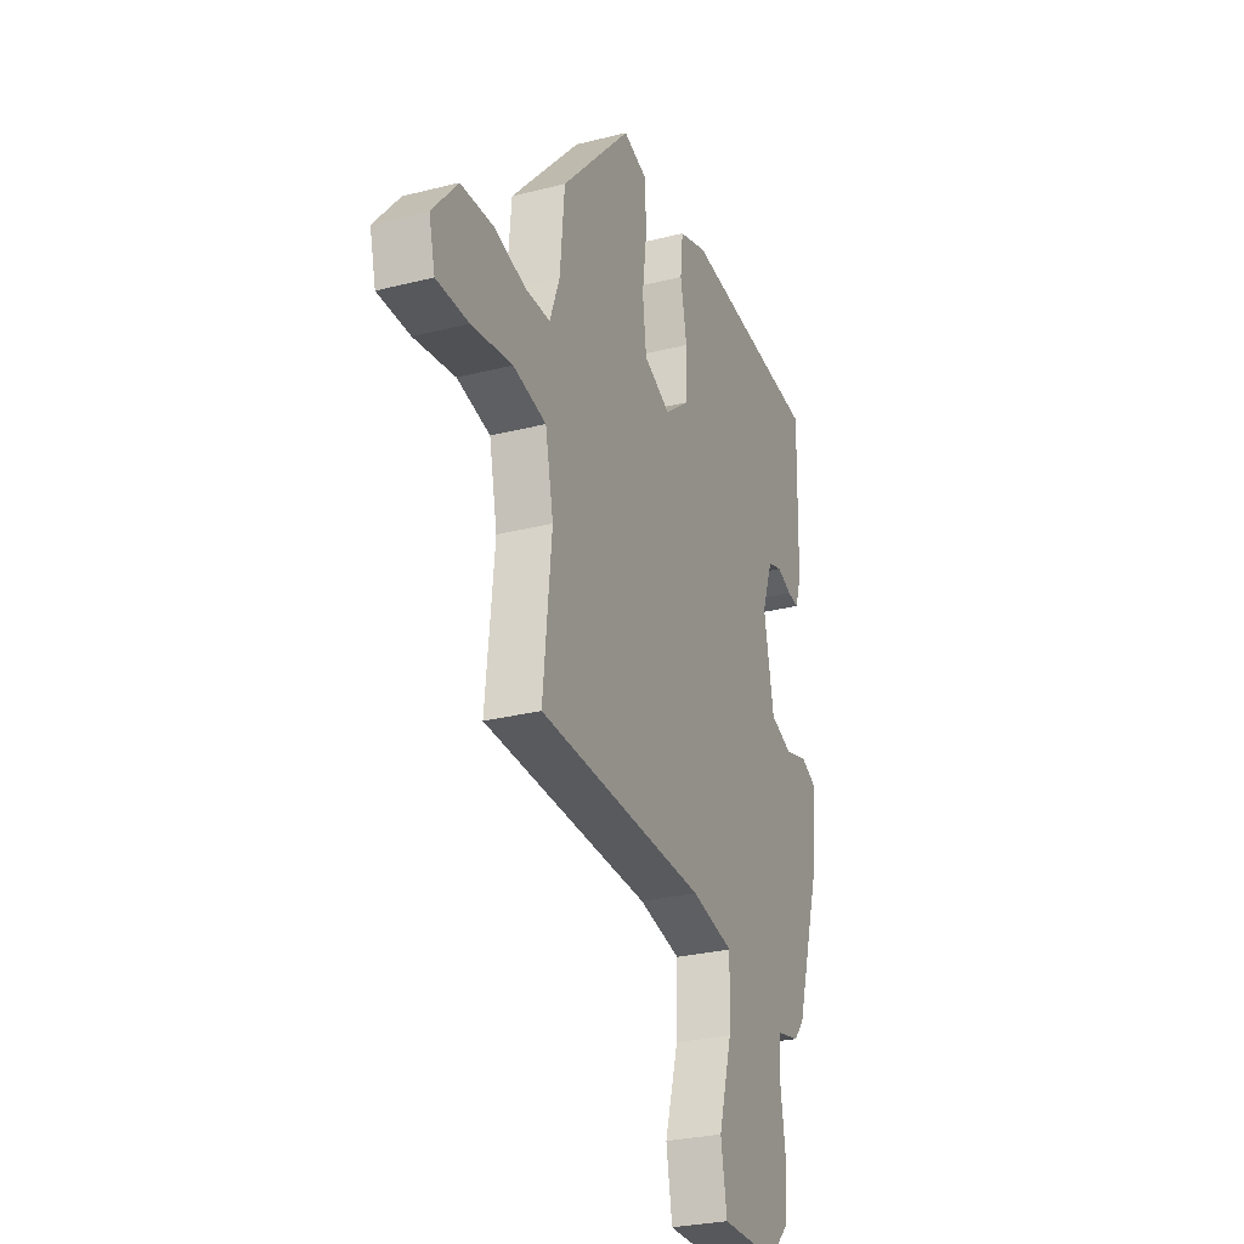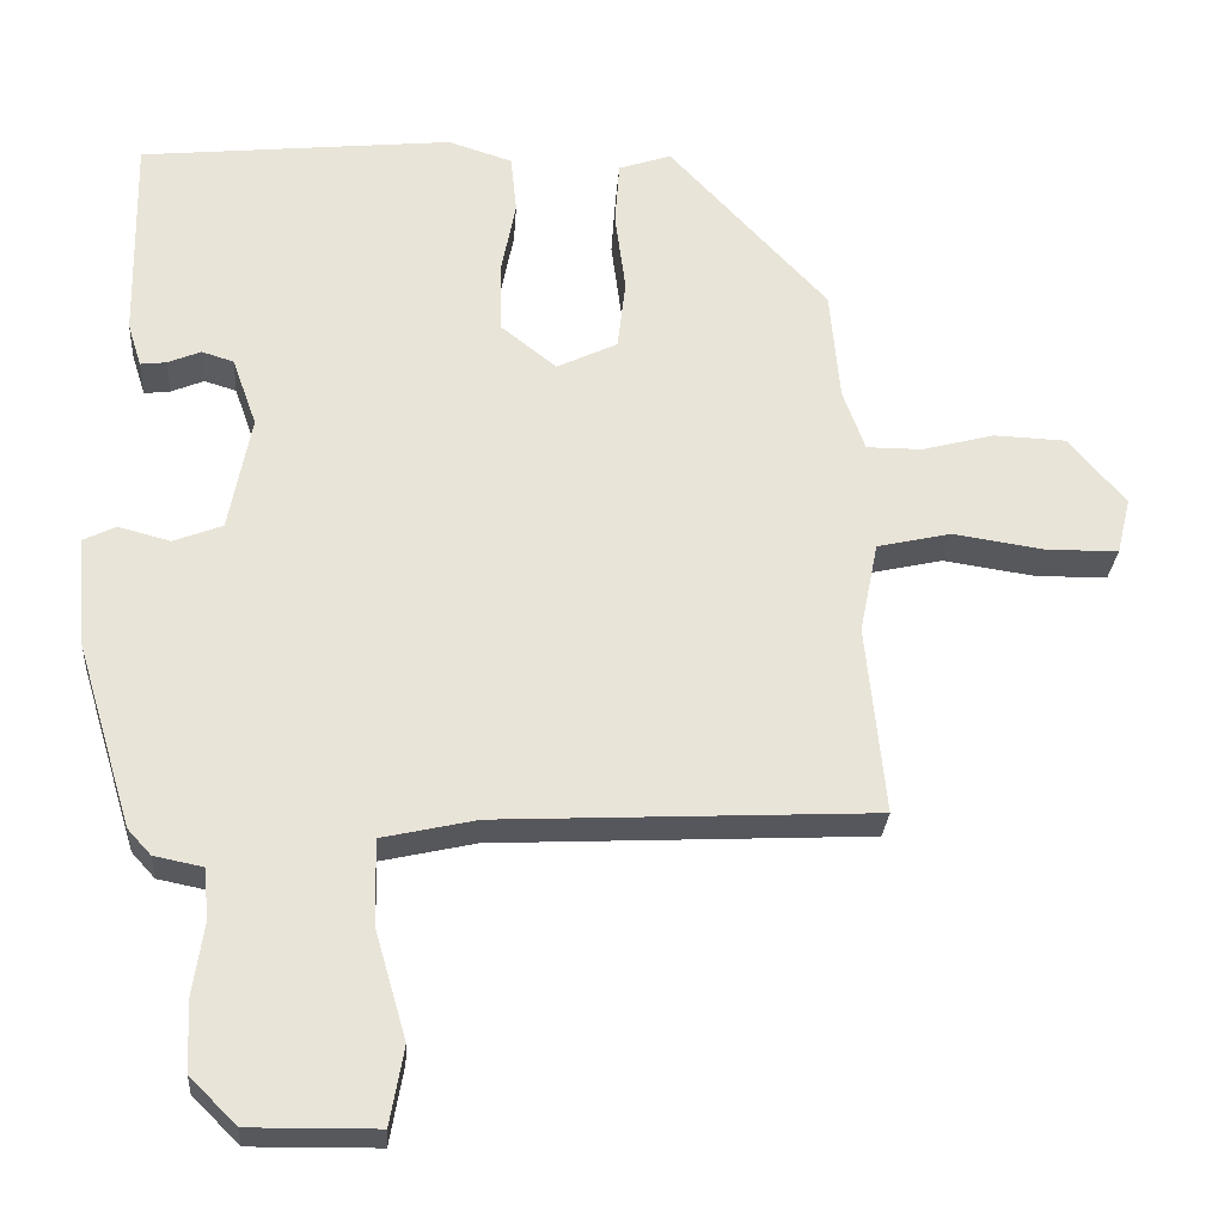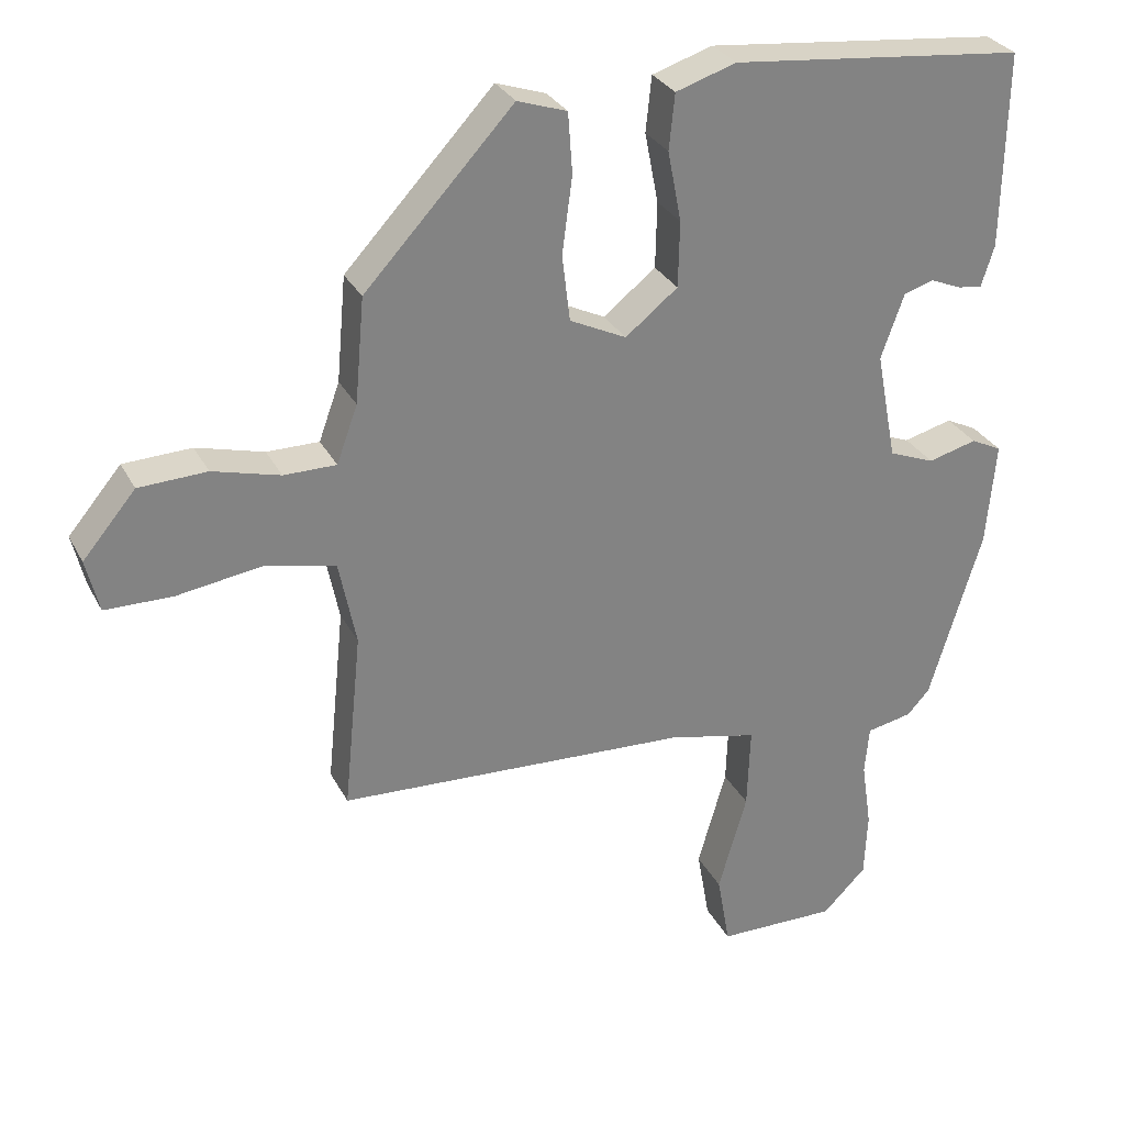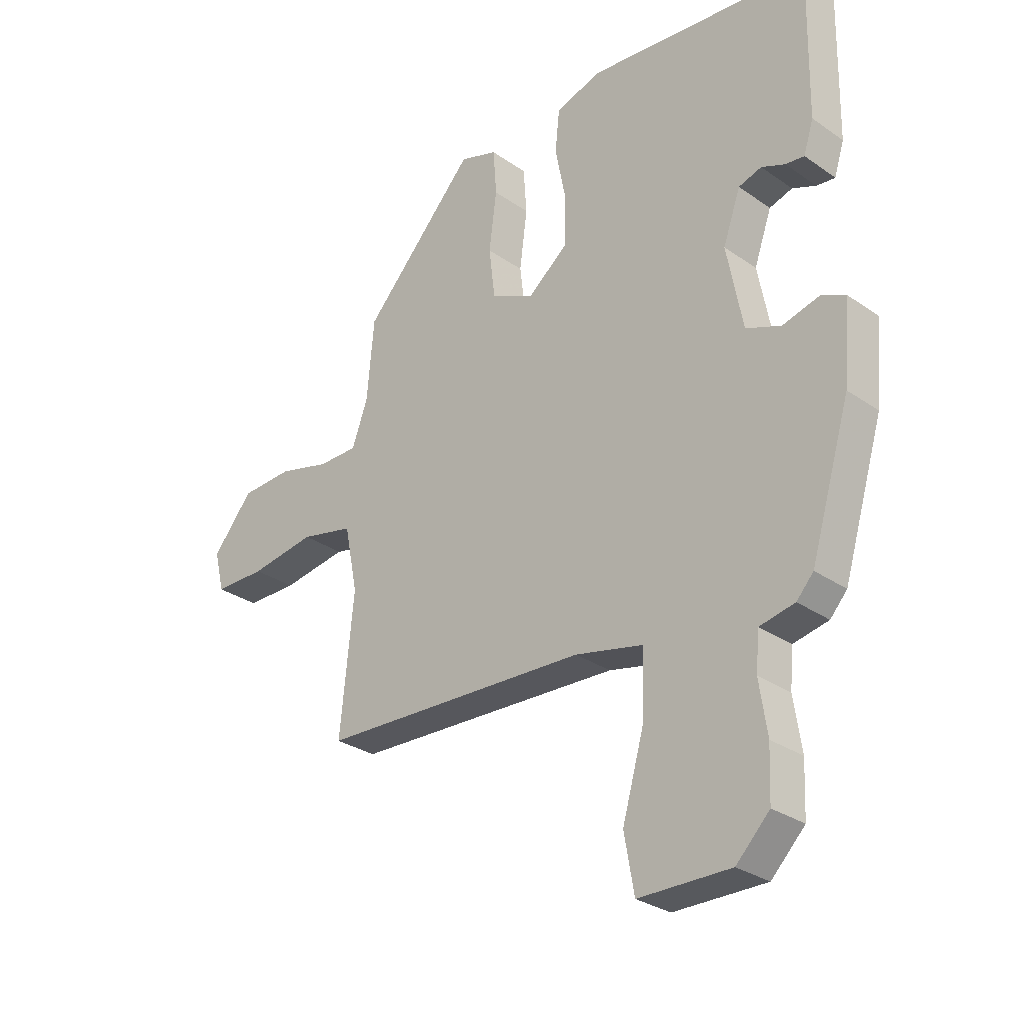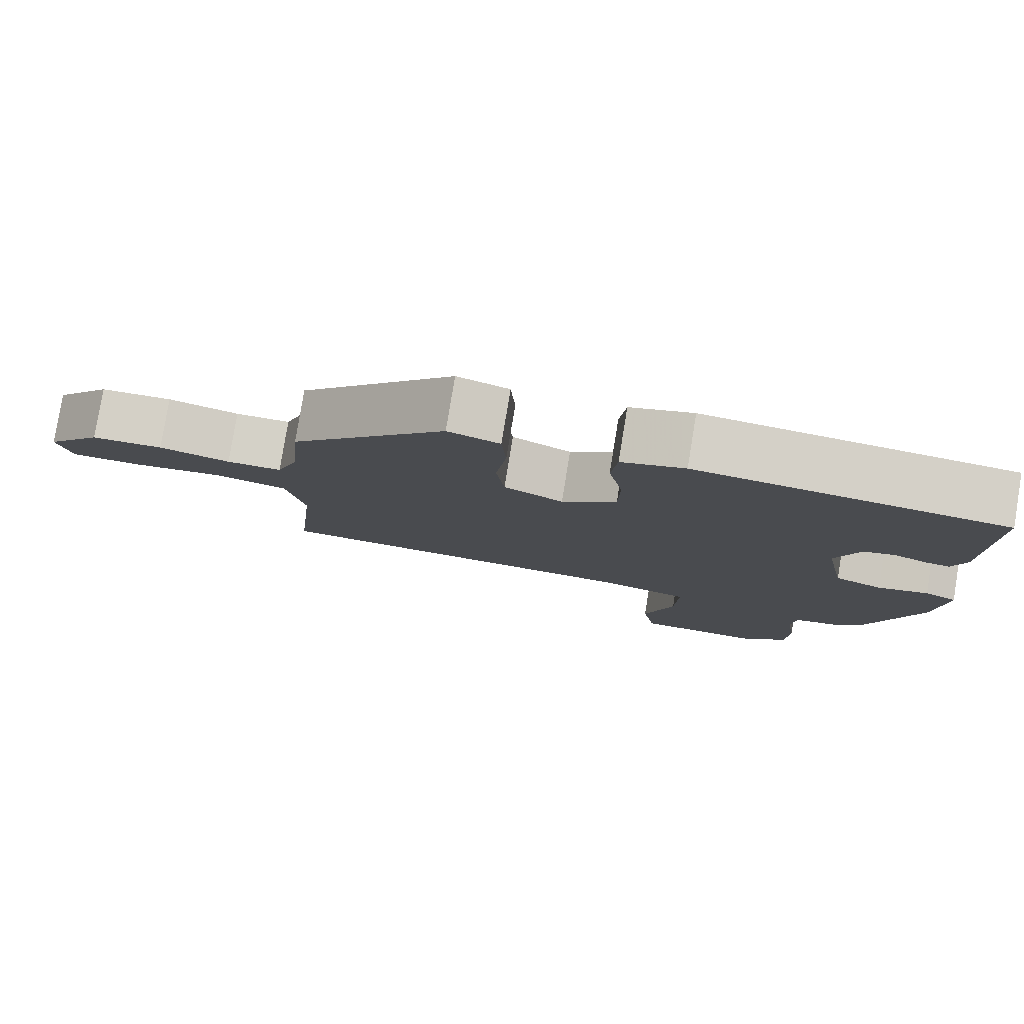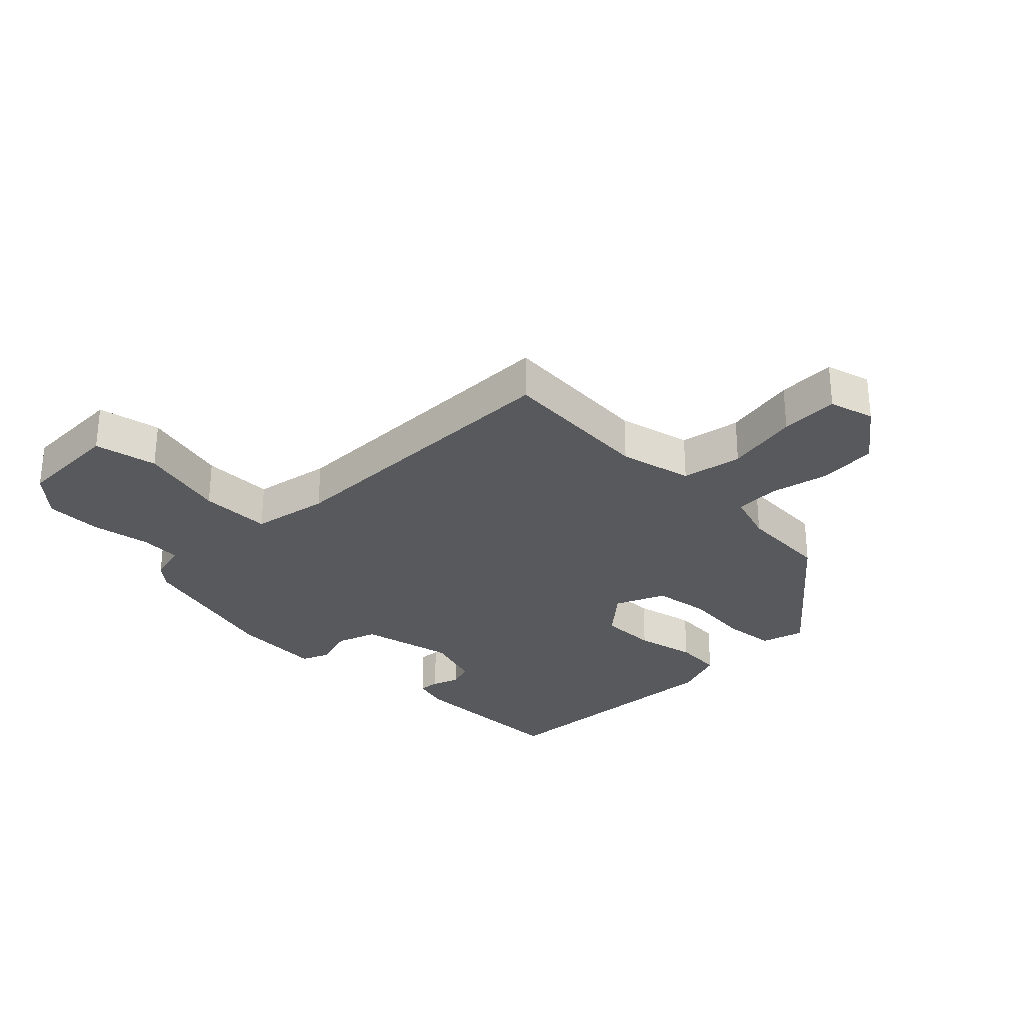
<metadata>
{"format":"obj","ext":"obj","renderer":"f3d","projection":"perspective","resolution":1024,"background":"white","views":[{"elev":-27.8,"azim":-68.8,"up":"+Z"},{"elev":-28.0,"azim":176.0,"up":"+Z"},{"elev":29.6,"azim":-23.1,"up":"+Z"},{"elev":-29.5,"azim":44.4,"up":"+Z"},{"elev":79.8,"azim":9.3,"up":"+Z"},{"elev":-29.5,"azim":-132.9,"up":"+Y"}]}
</metadata>
<code>
v -0.44 0.07 0.303
v -0.233 0.07 0.526
v -0.164 0.07 0.503
v -0.158 0.07 0.419
v -0.172 0.07 0.312
v -0.161 0.07 0.22
v -0.082 0.07 0.182
v -0.009 0.07 0.24
v -0.007 0.07 0.332
v -0.026 0.07 0.43
v -0.018 0.07 0.507
v 0.066 0.07 0.534
v 0.475 0.07 0.492
v 0.47 0.07 0.219
v 0.452 0.07 0.162
v 0.418 0.07 0.166
v 0.375 0.07 0.184
v 0.333 0.07 0.171
v 0.301 0.07 0.081
v 0.33 0.07 -0.071
v 0.394 0.07 -0.096
v 0.462 0.07 -0.078
v 0.505 0.07 -0.099
v 0.492 0.07 -0.244
v 0.419 0.07 -0.485
v 0.388 0.07 -0.519
v 0.324 0.07 -0.532
v 0.318 0.07 -0.6
v 0.332 0.07 -0.694
v 0.328 0.07 -0.786
v 0.267 0.07 -0.847
v 0.1 0.07 -0.845
v 0.082 0.07 -0.743
v 0.122 0.07 -0.604
v 0.126 0.07 -0.489
v 0.002 0.07 -0.461
v -0.49 0.07 -0.437
v -0.465 0.07 -0.188
v -0.489 0.07 -0.069
v -0.586 0.07 -0.047
v -0.706 0.07 -0.065
v -0.8 0.07 -0.064
v -0.818 0.07 0.01
v -0.744 0.07 0.098
v -0.649 0.07 0.102
v -0.555 0.07 0.077
v -0.482 0.07 0.077
v -0.453 0.07 0.157
v -0.44 0 0.303
v -0.233 0 0.526
v -0.164 0 0.503
v -0.158 0 0.419
v -0.172 0 0.312
v -0.161 0 0.22
v -0.082 0 0.182
v -0.009 0 0.24
v -0.007 0 0.332
v -0.026 0 0.43
v -0.018 0 0.507
v 0.066 0 0.534
v 0.475 0 0.492
v 0.47 0 0.219
v 0.452 0 0.162
v 0.418 0 0.166
v 0.375 0 0.184
v 0.333 0 0.171
v 0.301 0 0.081
v 0.33 0 -0.071
v 0.394 0 -0.096
v 0.462 0 -0.078
v 0.505 0 -0.099
v 0.492 0 -0.244
v 0.419 0 -0.485
v 0.388 0 -0.519
v 0.324 0 -0.532
v 0.318 0 -0.6
v 0.332 0 -0.694
v 0.328 0 -0.786
v 0.267 0 -0.847
v 0.1 0 -0.845
v 0.082 0 -0.743
v 0.122 0 -0.604
v 0.126 0 -0.489
v 0.002 0 -0.461
v -0.49 0 -0.437
v -0.465 0 -0.188
v -0.489 0 -0.069
v -0.586 0 -0.047
v -0.706 0 -0.065
v -0.8 0 -0.064
v -0.818 0 0.01
v -0.744 0 0.098
v -0.649 0 0.102
v -0.555 0 0.077
v -0.482 0 0.077
v -0.453 0 0.157
f 44 45 46
f 43 44 46
f 42 43 46
f 41 42 46
f 40 41 46
f 39 40 46 47
f 38 39 47 48
f 36 37 38
f 38 48 1
f 36 38 1
f 35 36 1
f 32 33 34
f 31 32 34
f 30 31 34
f 29 30 34
f 28 29 34
f 27 28 34 35
f 26 27 35
f 25 26 35
f 24 25 35
f 23 24 35
f 22 23 35
f 21 22 35
f 15 16 17
f 14 15 17
f 13 14 17
f 12 13 17
f 11 12 17
f 10 11 17
f 9 10 17 18
f 8 9 18 19
f 3 4 5
f 2 3 5
f 1 2 5
f 1 5 6
f 35 1 6 7
f 20 21 35
f 19 20 35
f 8 19 35
f 7 8 35
f 94 93 92
f 94 92 91
f 94 91 90
f 94 90 89
f 94 89 88
f 95 94 88 87
f 96 95 87 86
f 86 85 84
f 49 96 86
f 49 86 84
f 49 84 83
f 82 81 80
f 82 80 79
f 82 79 78
f 82 78 77
f 82 77 76
f 83 82 76 75
f 83 75 74
f 83 74 73
f 83 73 72
f 83 72 71
f 83 71 70
f 83 70 69
f 65 64 63
f 65 63 62
f 65 62 61
f 65 61 60
f 65 60 59
f 65 59 58
f 66 65 58 57
f 67 66 57 56
f 53 52 51
f 53 51 50
f 53 50 49
f 54 53 49
f 55 54 49 83
f 83 69 68
f 83 68 67
f 83 67 56
f 83 56 55
f 1 49 50 2
f 2 50 51 3
f 3 51 52 4
f 4 52 53 5
f 5 53 54 6
f 6 54 55 7
f 7 55 56 8
f 8 56 57 9
f 9 57 58 10
f 10 58 59 11
f 11 59 60 12
f 12 60 61 13
f 13 61 62 14
f 14 62 63 15
f 15 63 64 16
f 16 64 65 17
f 17 65 66 18
f 18 66 67 19
f 19 67 68 20
f 20 68 69 21
f 21 69 70 22
f 22 70 71 23
f 23 71 72 24
f 24 72 73 25
f 25 73 74 26
f 26 74 75 27
f 27 75 76 28
f 28 76 77 29
f 29 77 78 30
f 30 78 79 31
f 31 79 80 32
f 32 80 81 33
f 33 81 82 34
f 34 82 83 35
f 35 83 84 36
f 36 84 85 37
f 37 85 86 38
f 38 86 87 39
f 39 87 88 40
f 40 88 89 41
f 41 89 90 42
f 42 90 91 43
f 43 91 92 44
f 44 92 93 45
f 45 93 94 46
f 46 94 95 47
f 47 95 96 48
f 48 96 49 1

</code>
